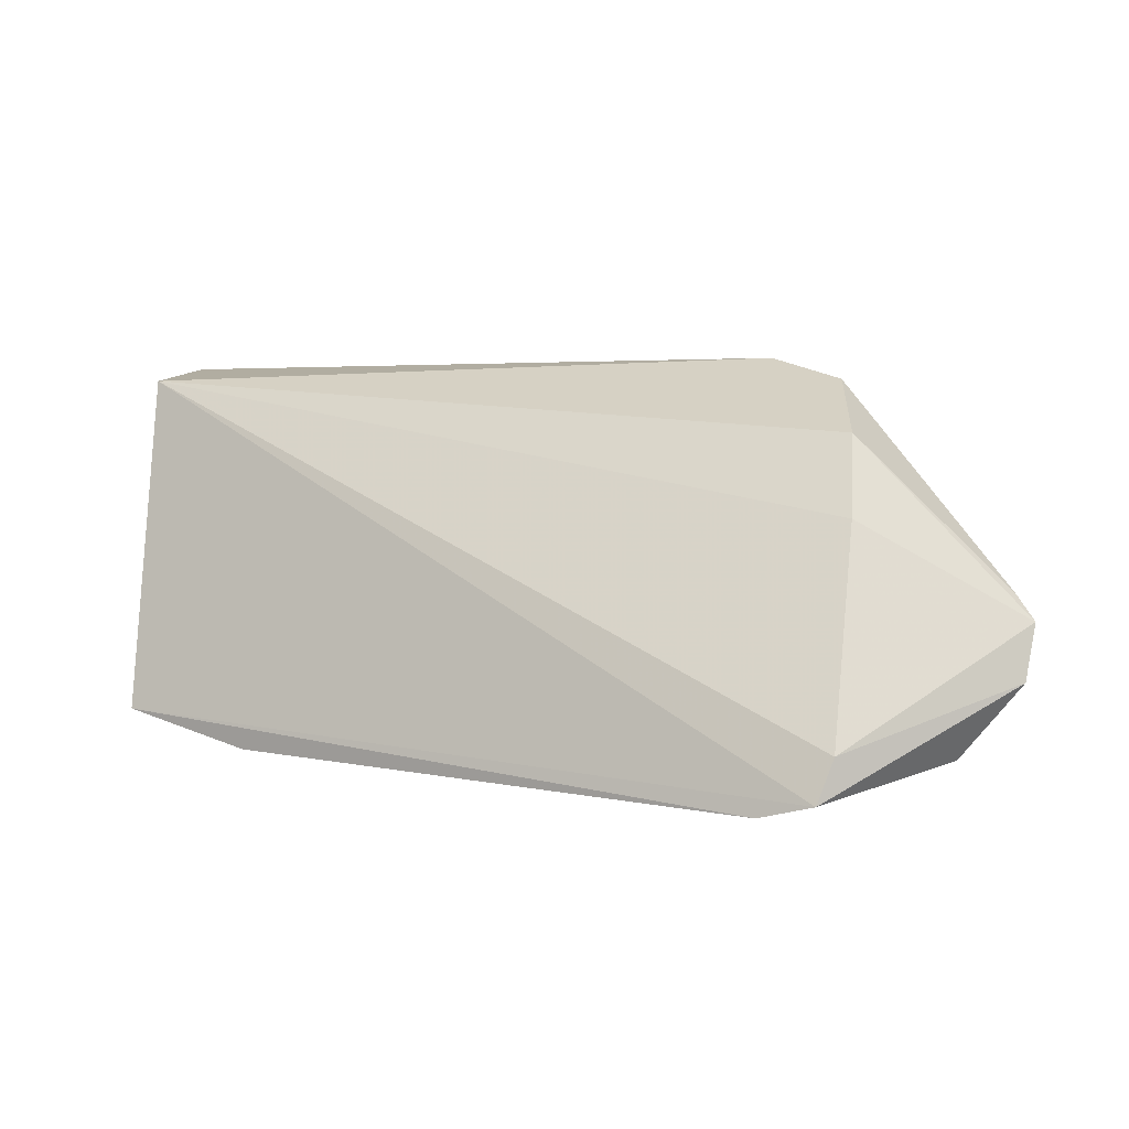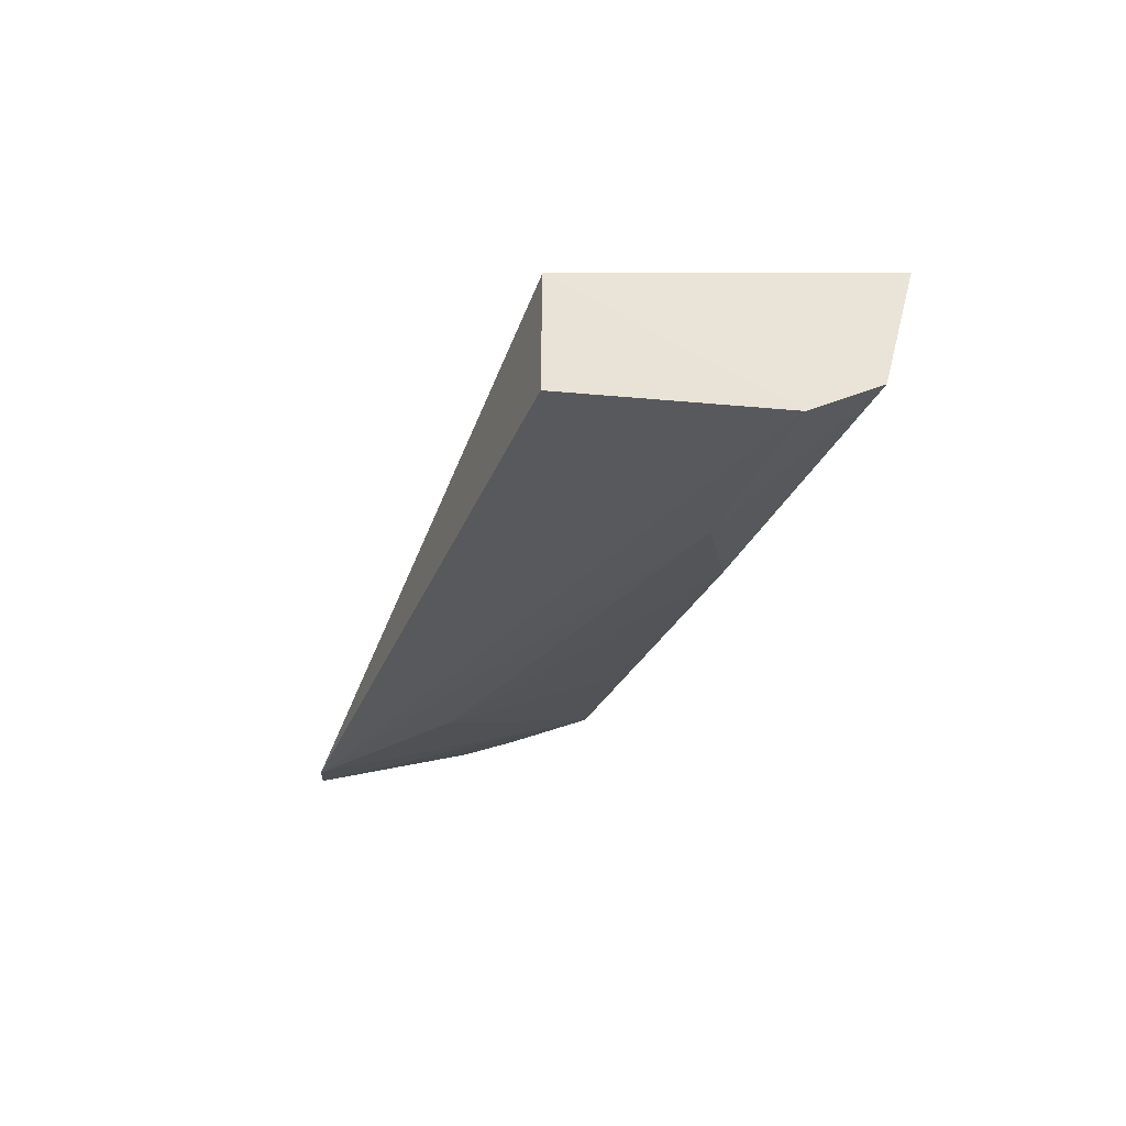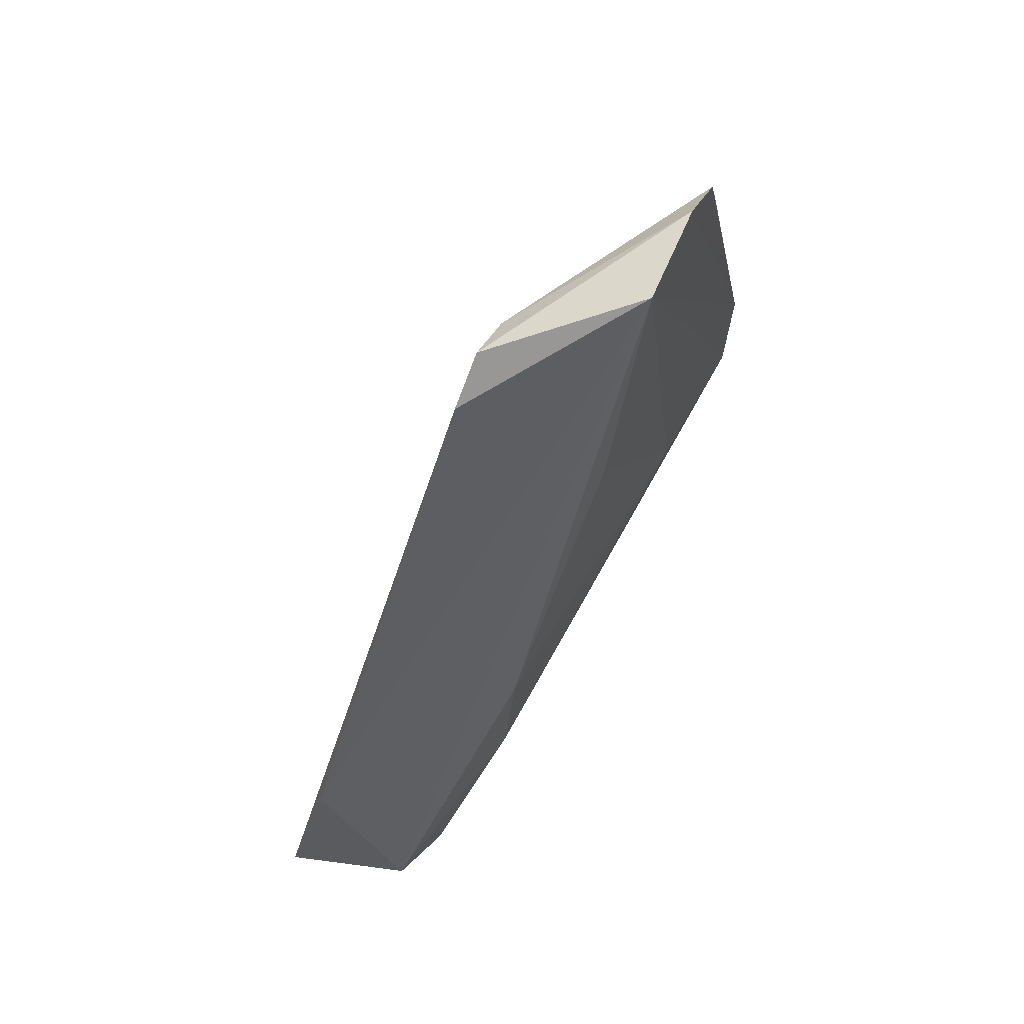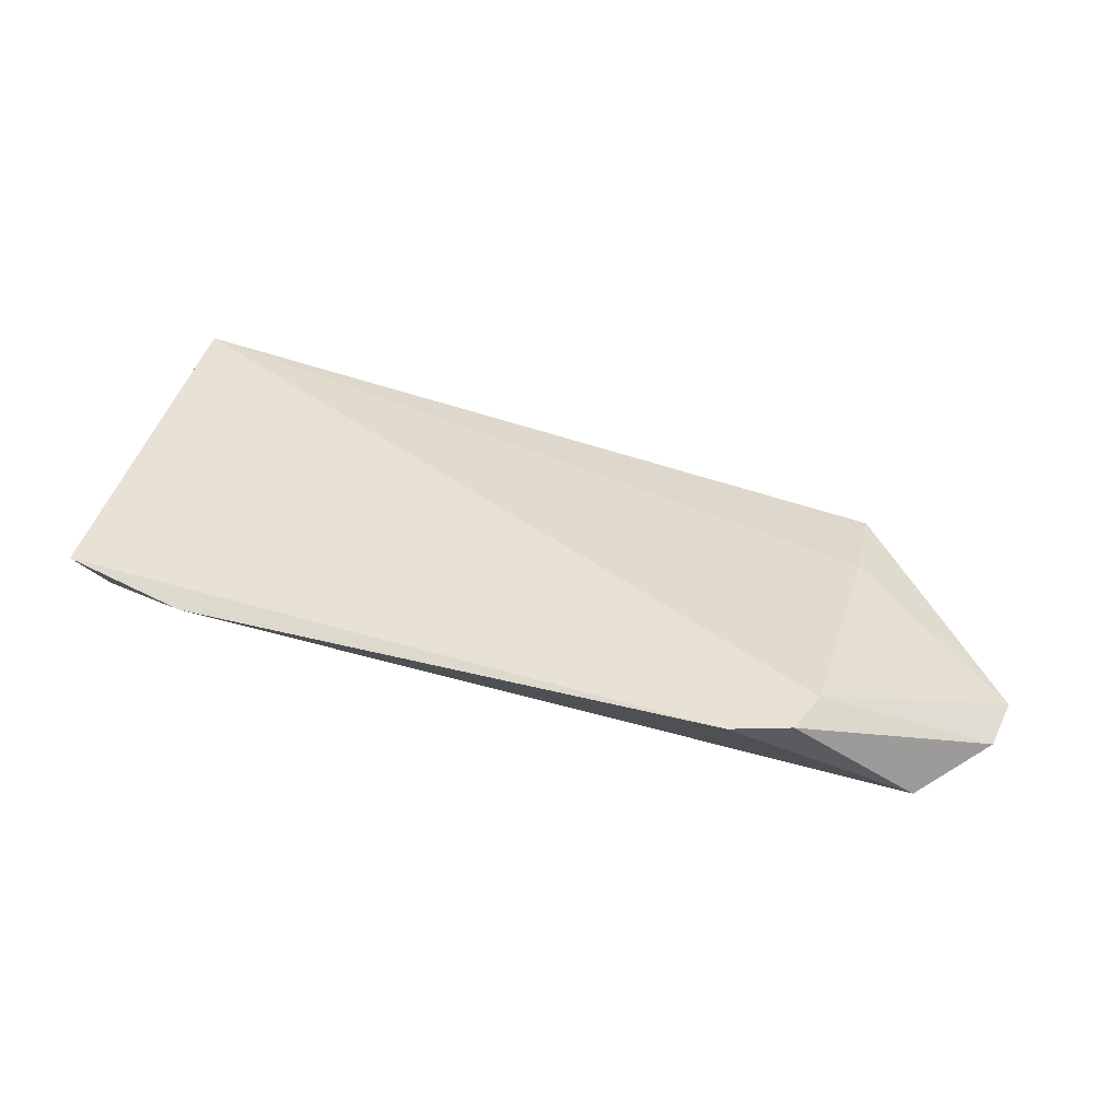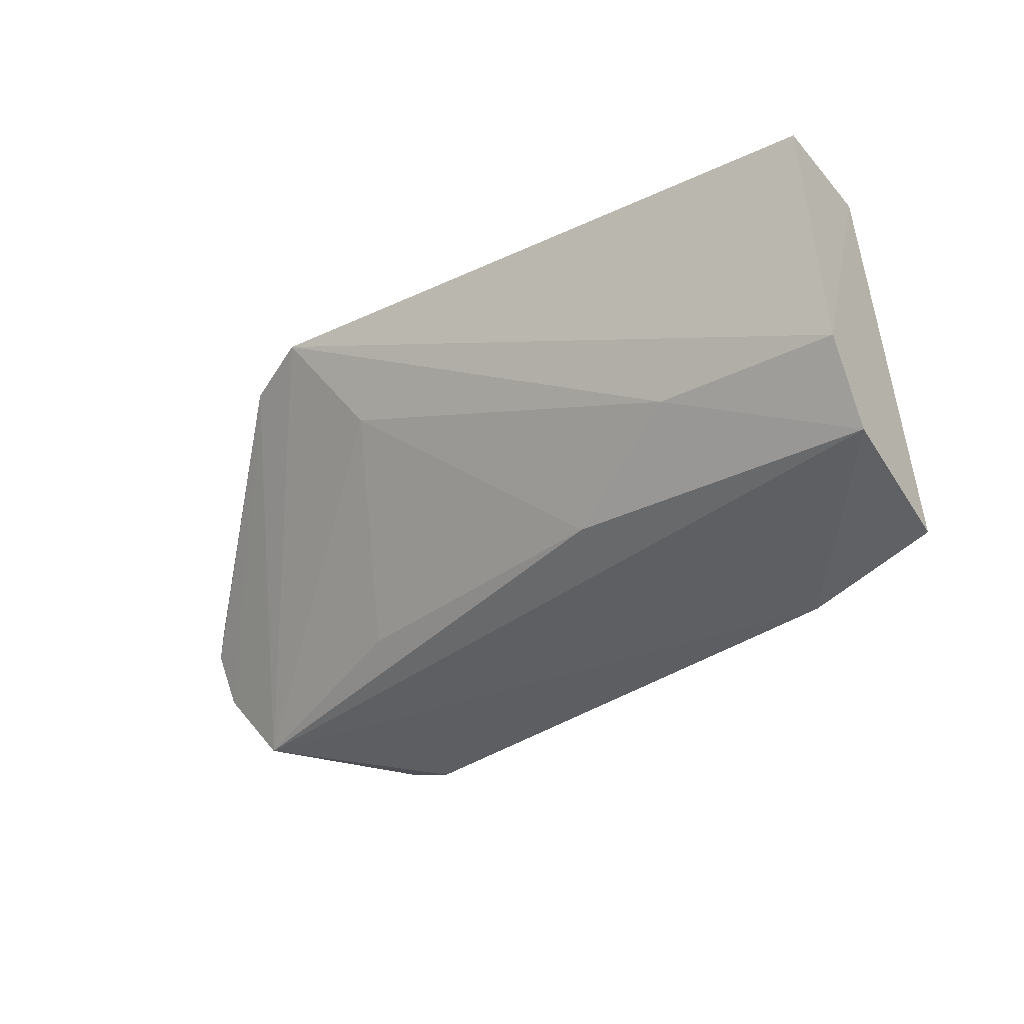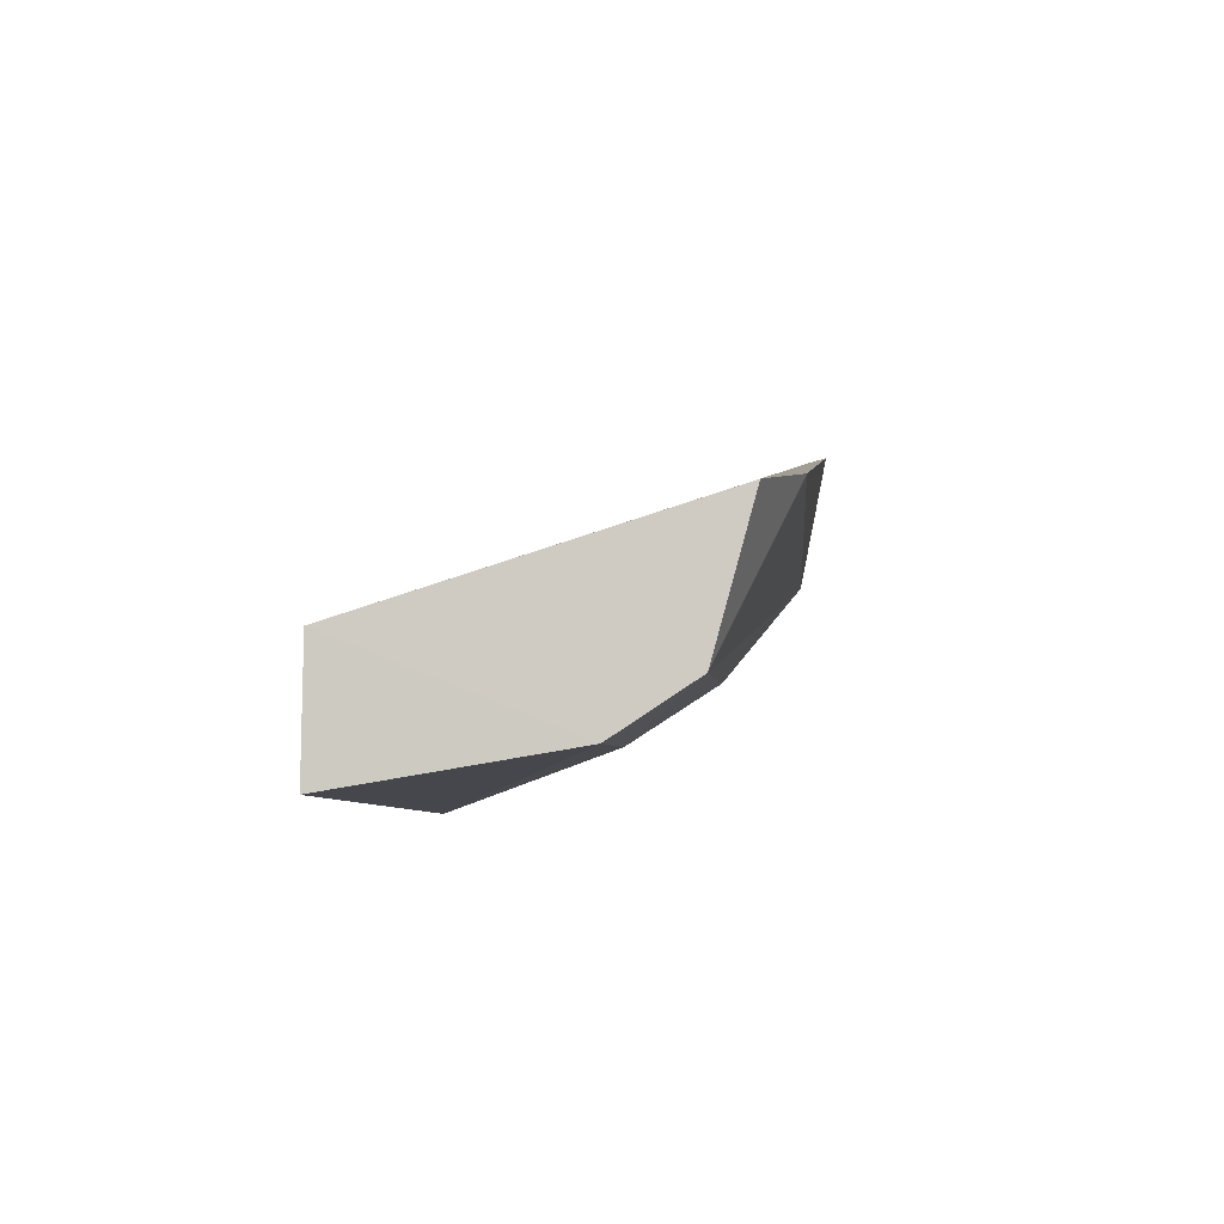
<metadata>
{"format":"obj","ext":"obj","renderer":"f3d","projection":"perspective","resolution":1024,"background":"white","views":[{"elev":10.9,"azim":12.4,"up":"+Y"},{"elev":-36.0,"azim":-108.1,"up":"+Z"},{"elev":-50.6,"azim":60.5,"up":"+Y"},{"elev":64.7,"azim":18.5,"up":"+Z"},{"elev":-31.9,"azim":-145.8,"up":"+Y"},{"elev":-7.8,"azim":-82.6,"up":"+Z"}]}
</metadata>
<code>
v 0.1785 -0.3479 0.04028
v 0.2344 -0.3101 0.00749
v 0.1933 -0.2715 -0.003126
v 0.02274 -0.2653 -0.01824
v 0.02217 -0.3333 -0.02719
v 0.1946 -0.3342 0.03792
v 0.2191 -0.3399 0.0154
v 0.02282 -0.3421 0.004919
v 0.1704 -0.259 -0.0429
v 0.1946 -0.2888 0.008826
v 0.1913 -0.344 0.04203
v 0.05363 -0.3485 0.01177
v 0.02199 -0.3157 -0.0386
v 0.1879 -0.2628 -0.03474
v 0.2329 -0.3225 0.01272
v 0.02273 -0.2652 -0.04654
v 0.0958 -0.3297 -0.02127
v 0.2301 -0.305 0.003356
v 0.06533 -0.3142 -0.03587
v 0.1524 -0.2847 -0.03481
v 0.1681 -0.3298 -0.004344
f 9 4 3
f 10 3 4
f 10 4 6
f 10 6 2
f 10 2 3
f 11 6 4
f 11 1 7
f 11 8 1
f 11 4 8
f 12 7 1
f 12 5 7
f 12 8 5
f 12 1 8
f 13 8 4
f 13 5 8
f 14 9 3
f 14 7 9
f 15 11 7
f 15 2 6
f 15 6 11
f 15 14 2
f 15 7 14
f 16 13 4
f 16 4 9
f 16 9 13
f 17 7 5
f 18 14 3
f 18 3 2
f 18 2 14
f 19 13 9
f 19 17 5
f 19 5 13
f 20 9 7
f 20 19 9
f 20 17 19
f 21 20 7
f 21 7 17
f 21 17 20

</code>
